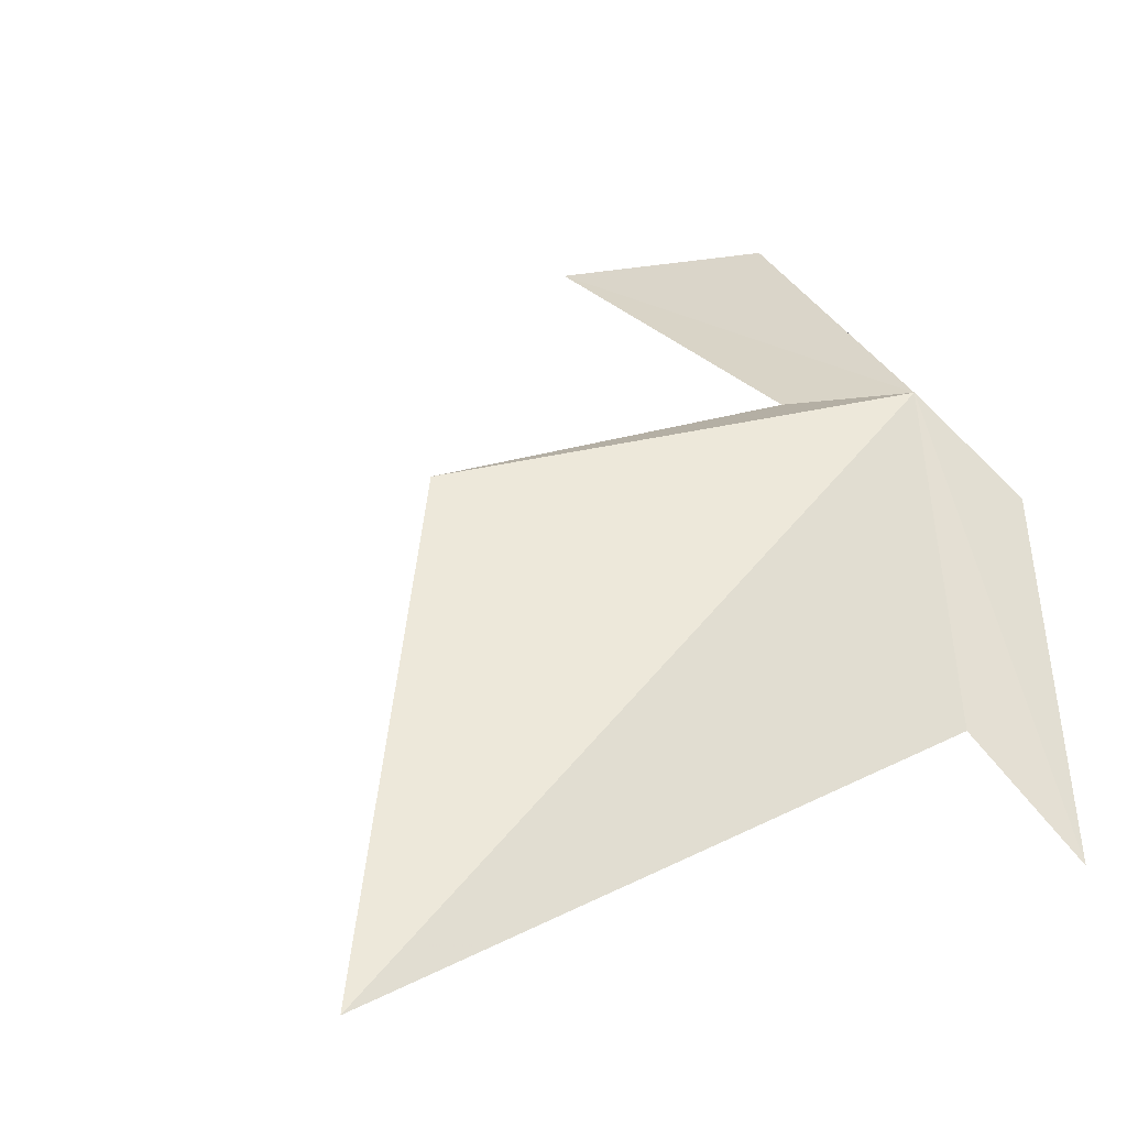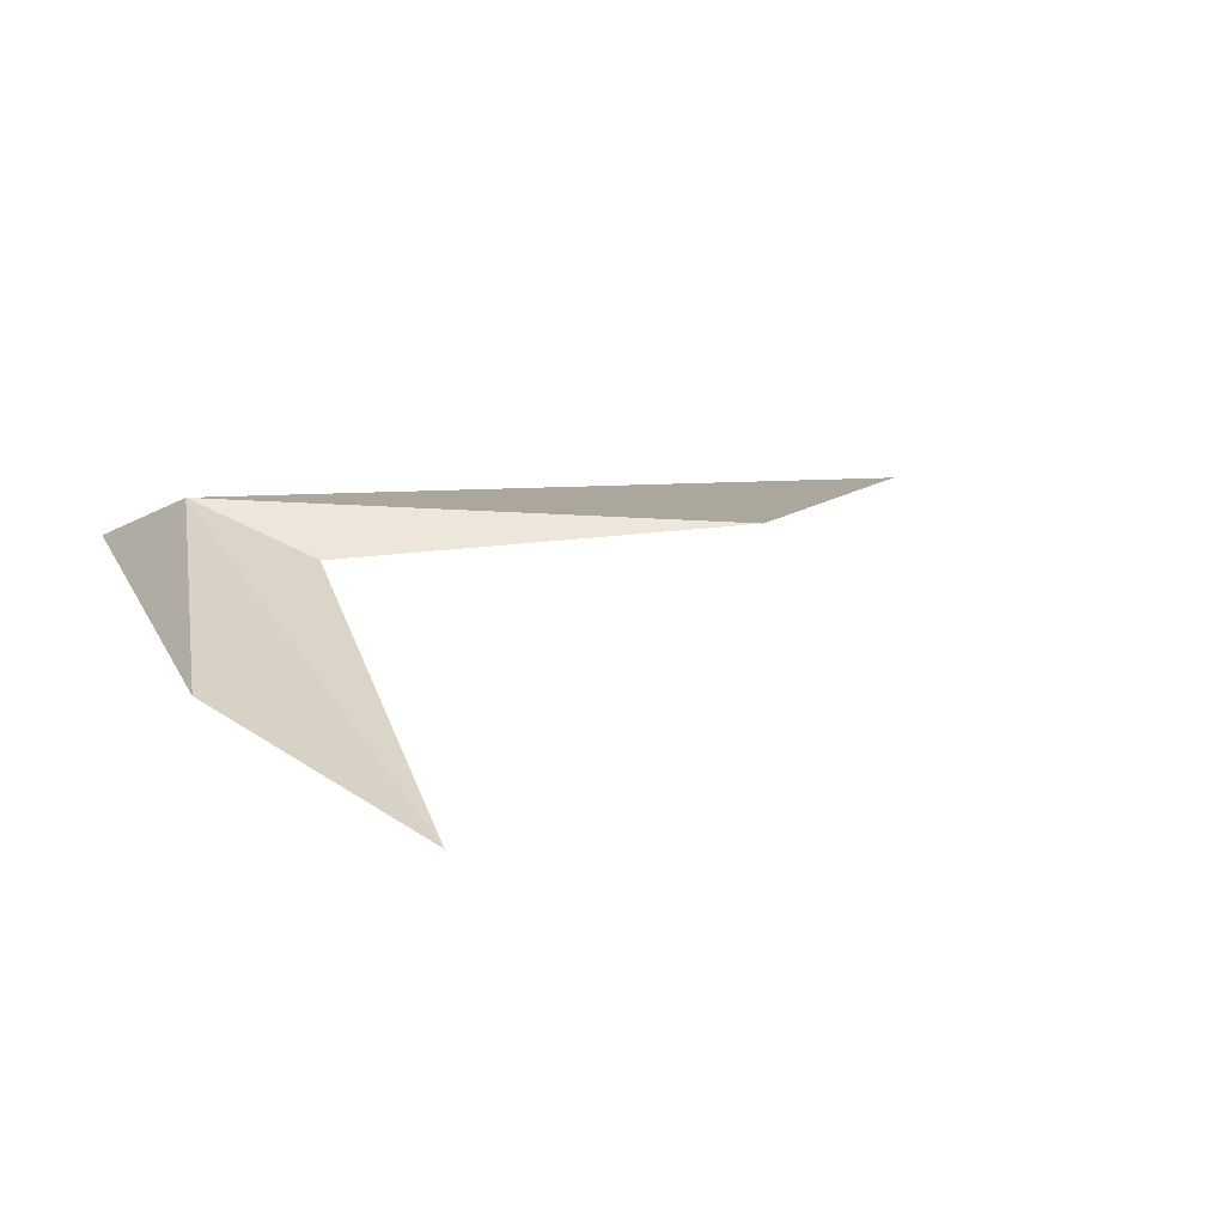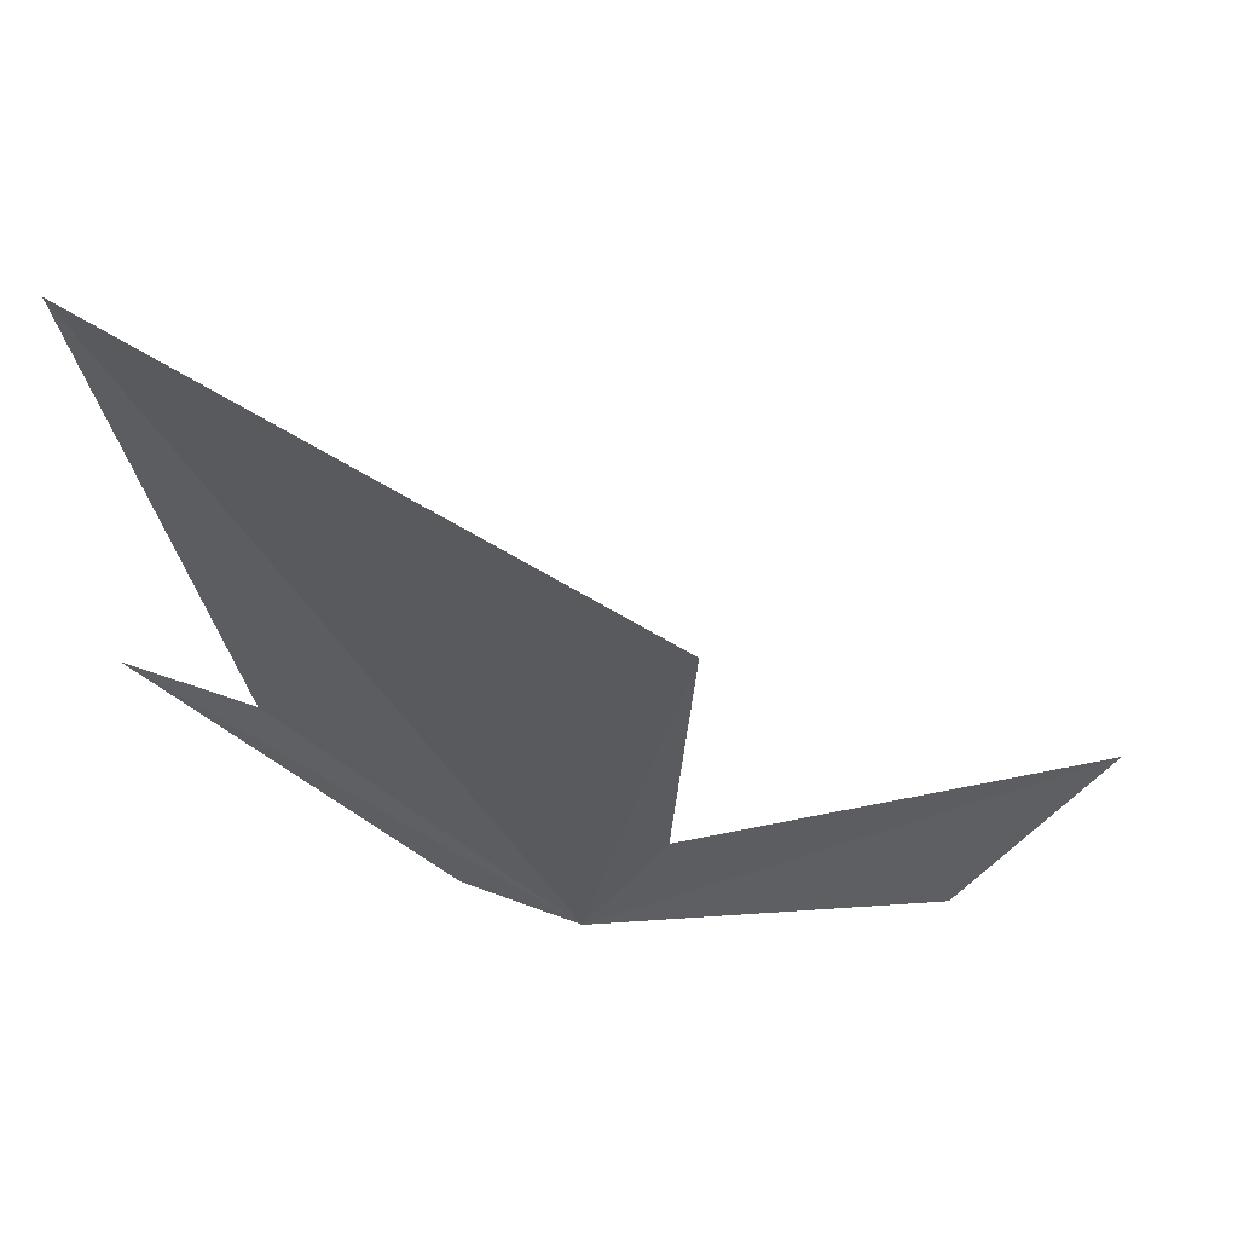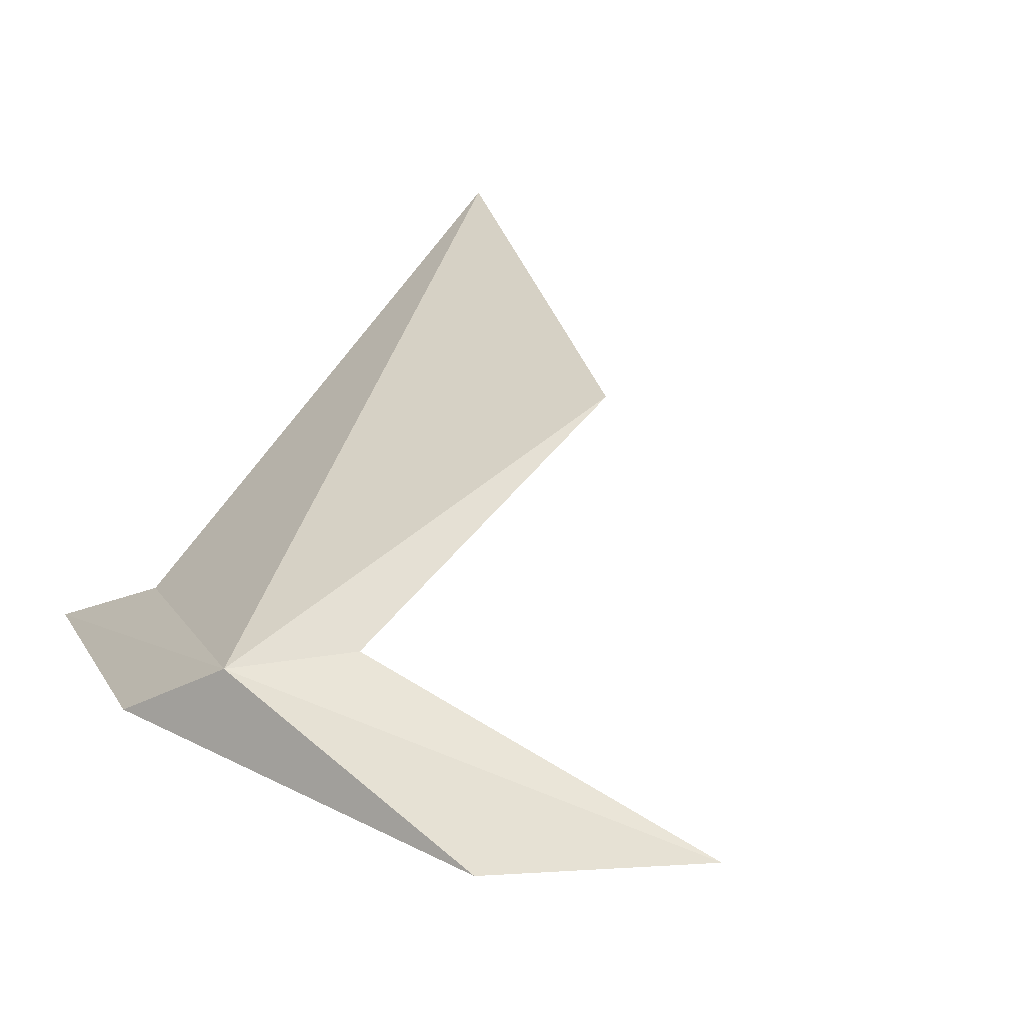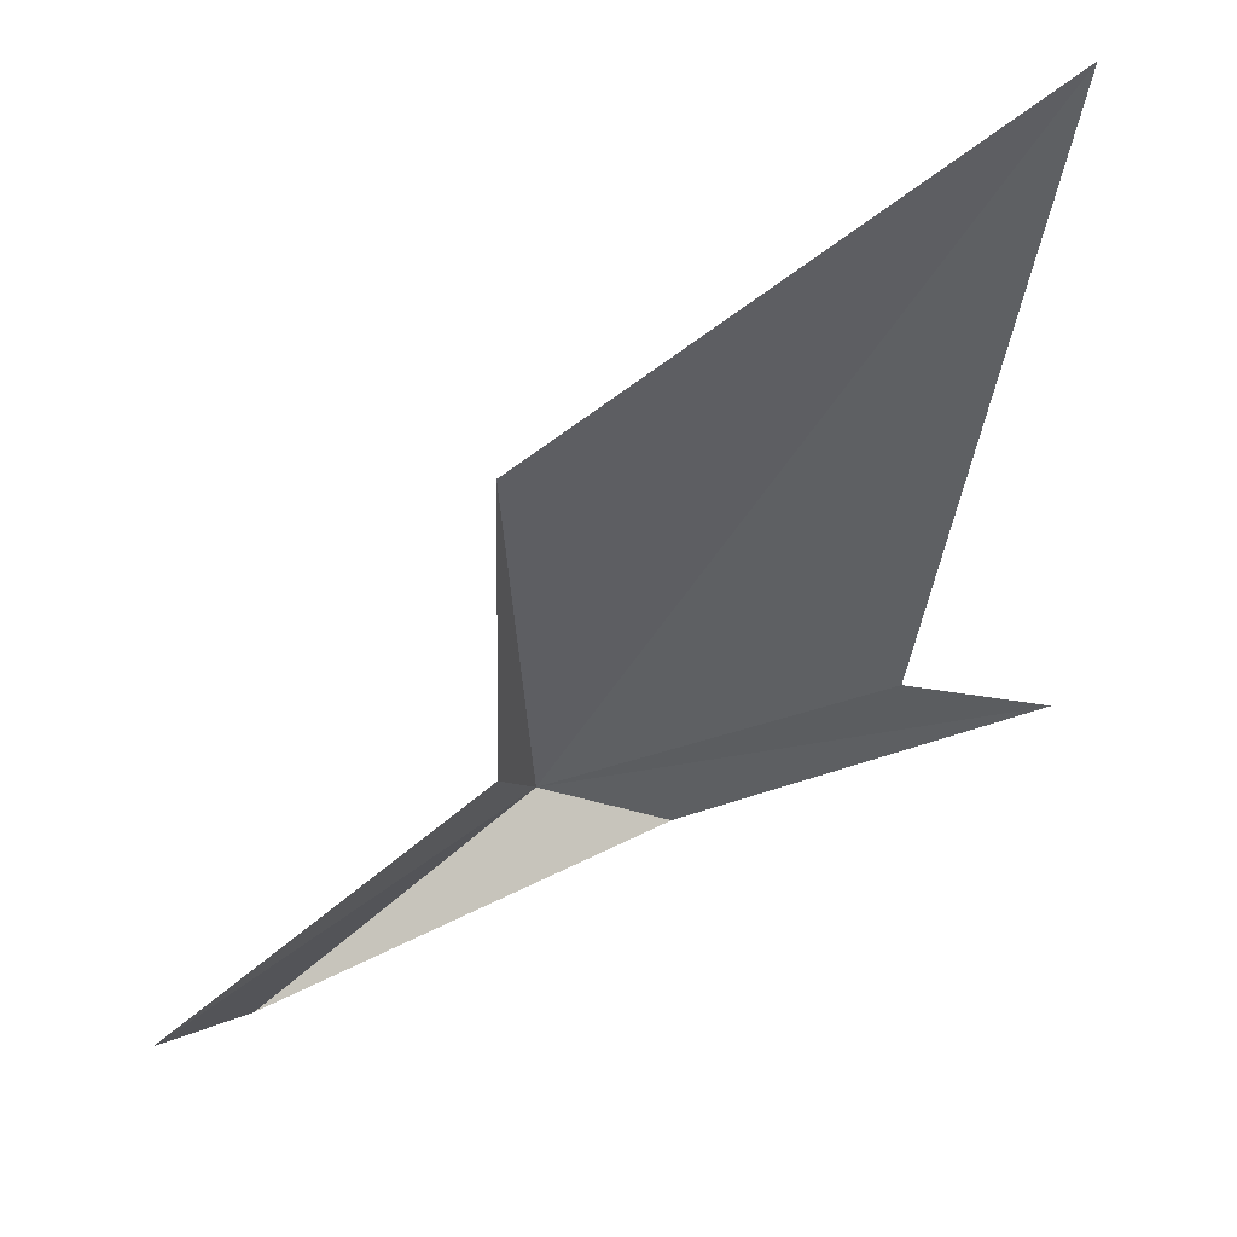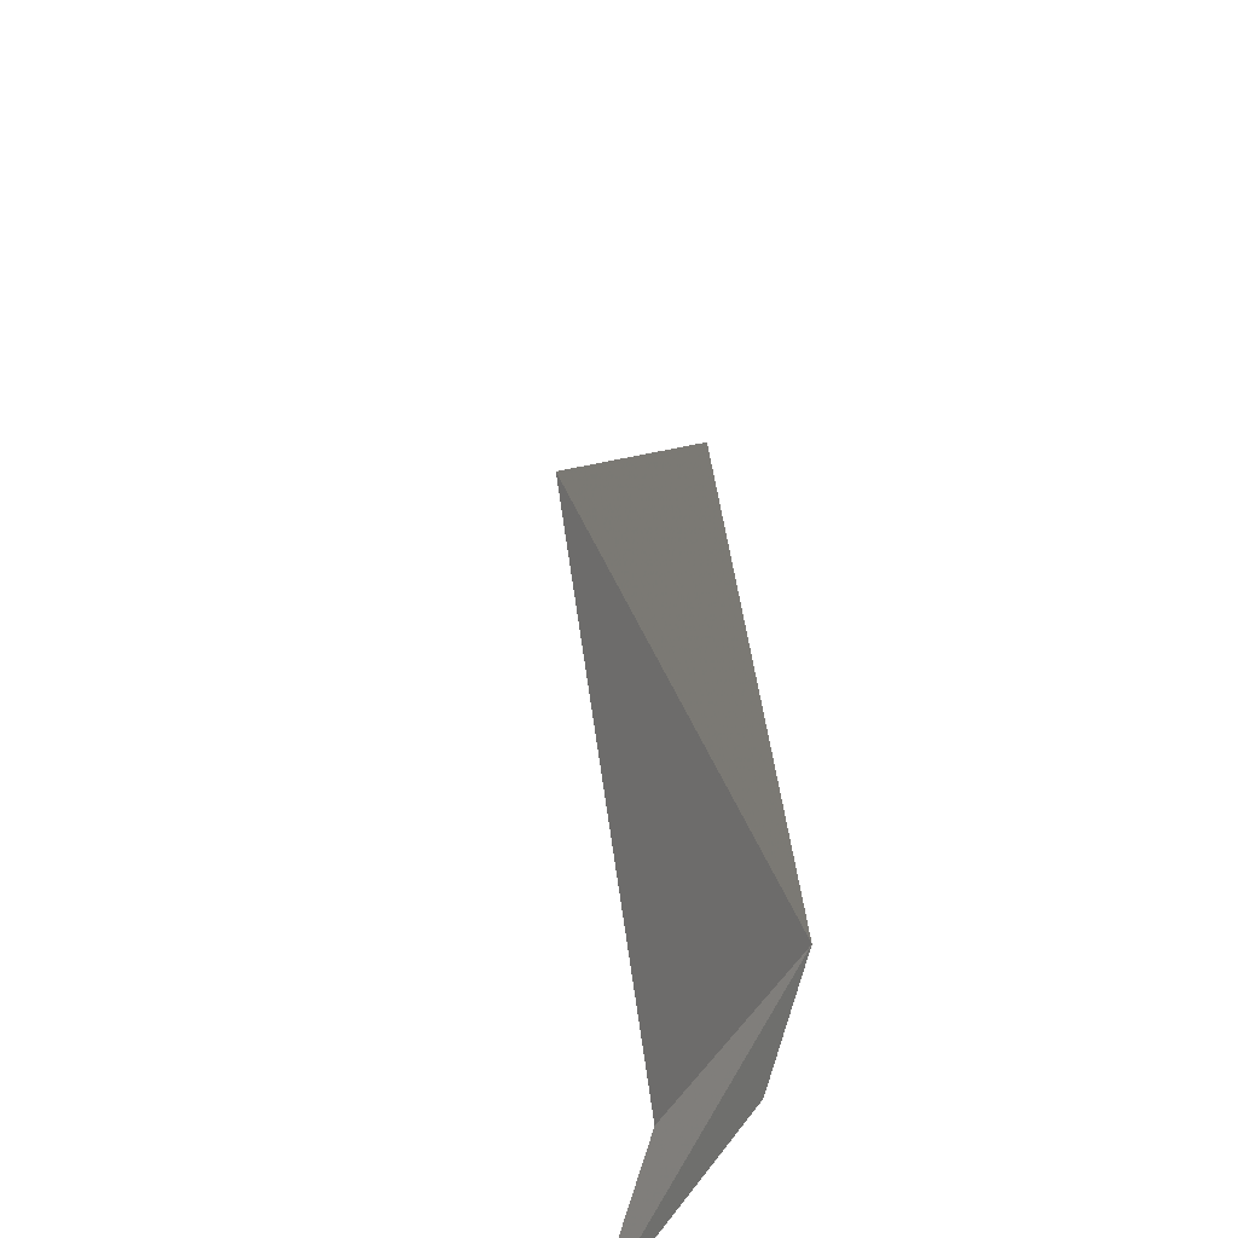
<metadata>
{"format":"obj","ext":"obj","renderer":"f3d","projection":"perspective","resolution":1024,"background":"white","views":[{"elev":15.9,"azim":58.6,"up":"+Y"},{"elev":42.9,"azim":-107.0,"up":"+Y"},{"elev":69.7,"azim":158.9,"up":"+Z"},{"elev":65.4,"azim":-144.8,"up":"+Y"},{"elev":41.6,"azim":-59.0,"up":"+Z"},{"elev":36.4,"azim":62.4,"up":"+Z"}]}
</metadata>
<code>
v 6.648 73.77 -72.12
v -1.668 74.66 -70.46
v 1.138 75.27 -72.9
v 11.9 67.41 -71.52
v 10.14 69.24 -70.55
v 4.628 72.94 -64.18
v 10.88 67.58 -59.34
v 8.1 72.14 -73.27
v 5.138 73.46 -70.54
f 1 3 2
f 1 5 4
f 1 6 7
f 1 4 8
f 1 9 6
f 1 2 9
f 1 8 3
f 1 7 5

</code>
